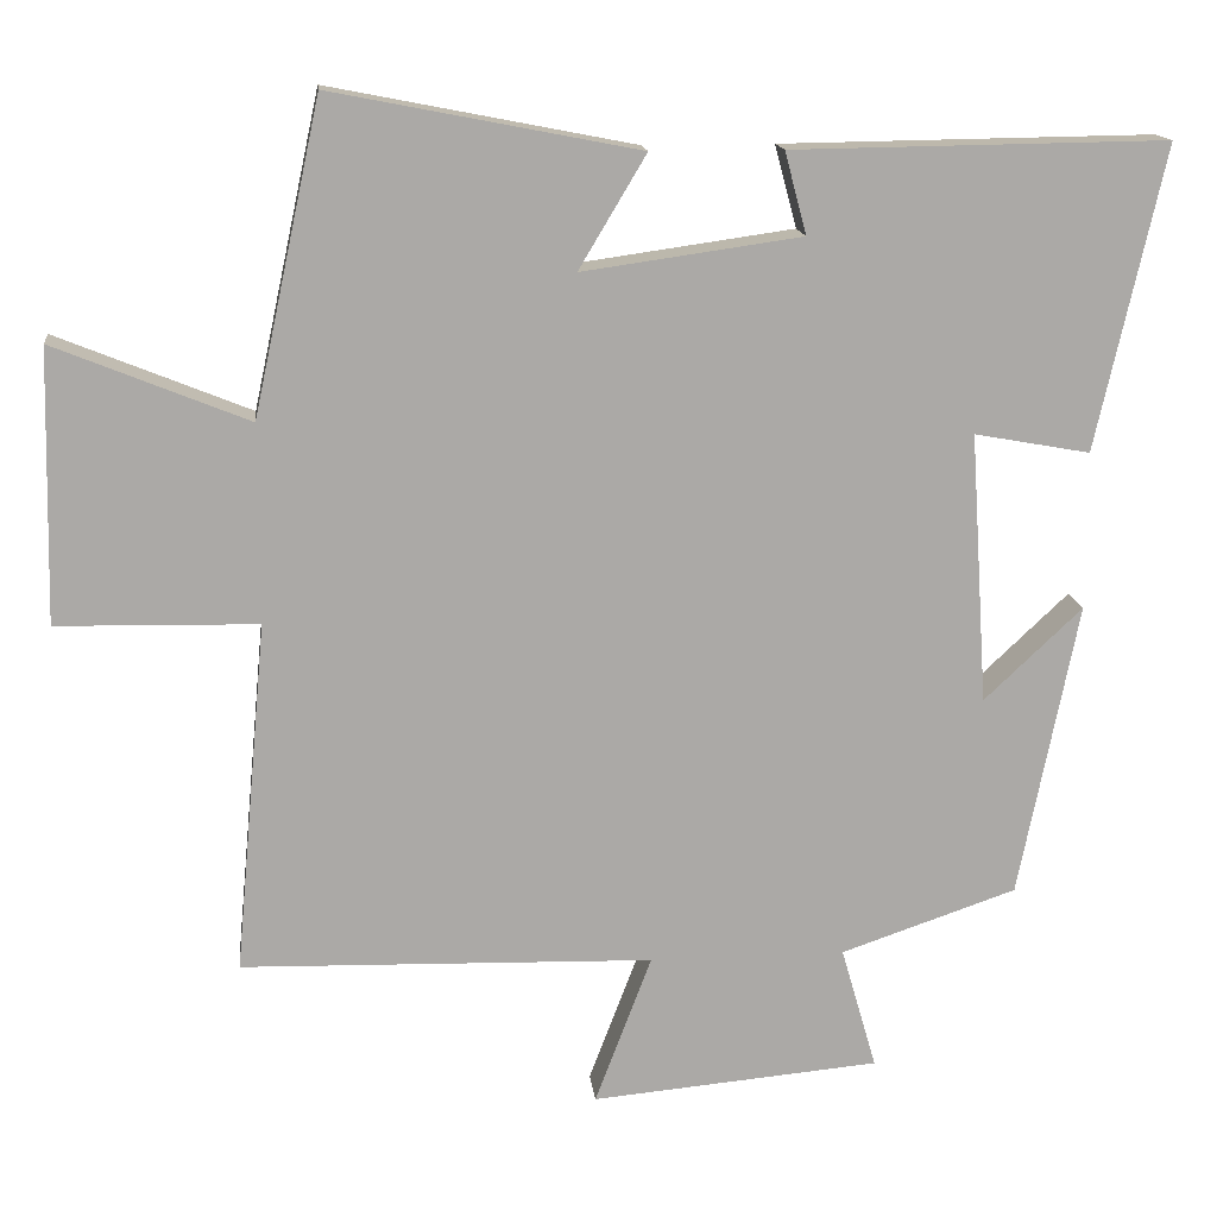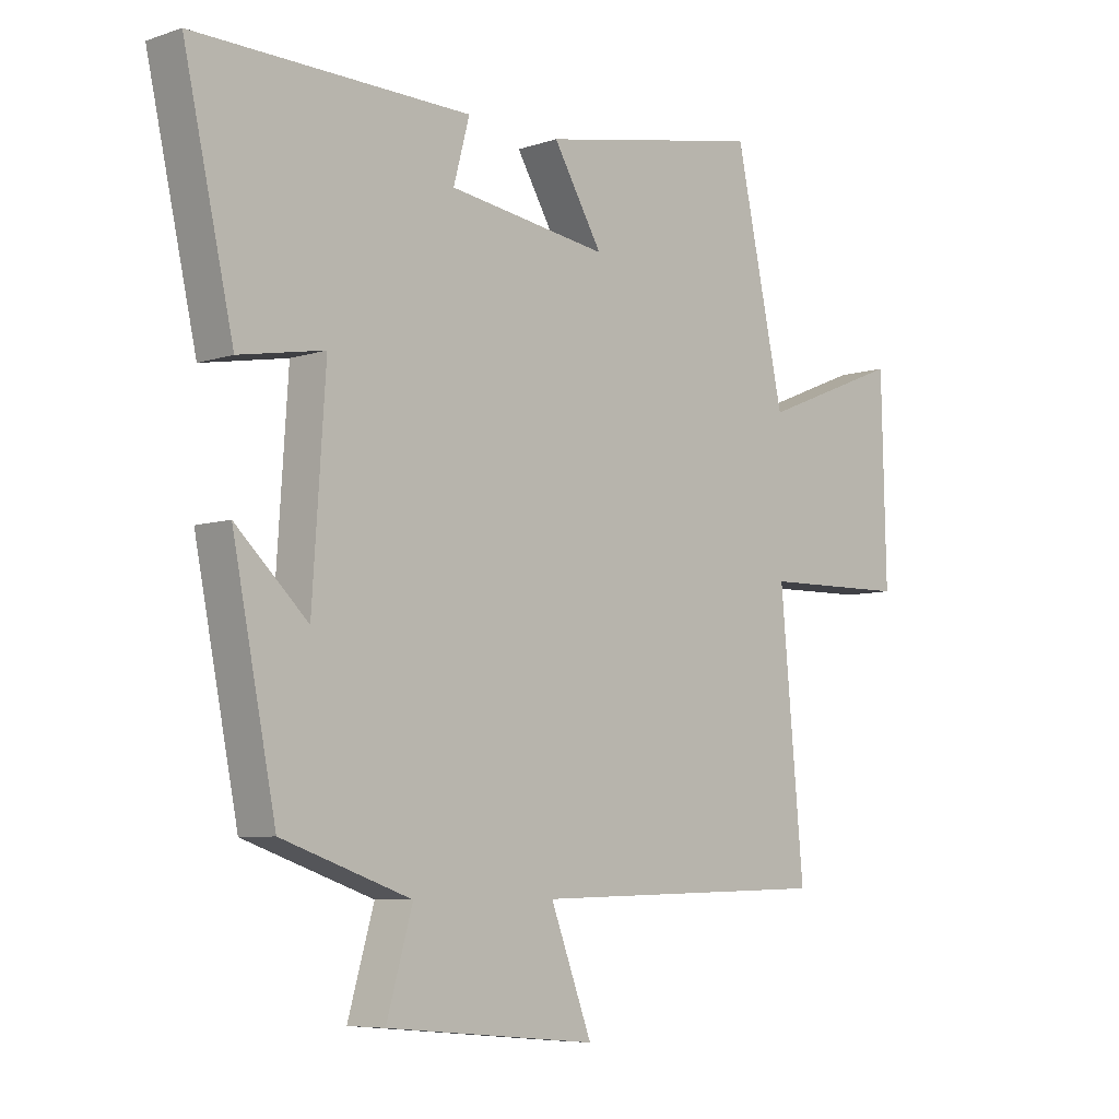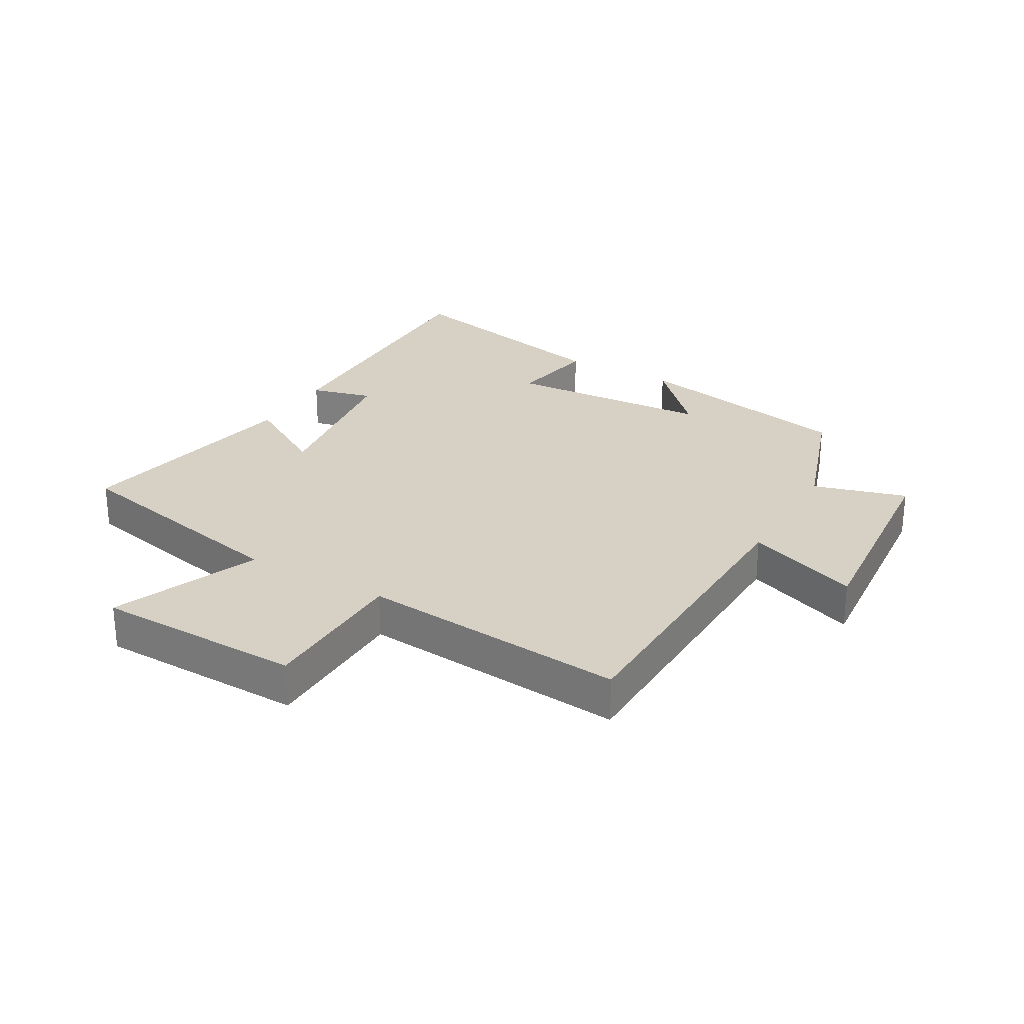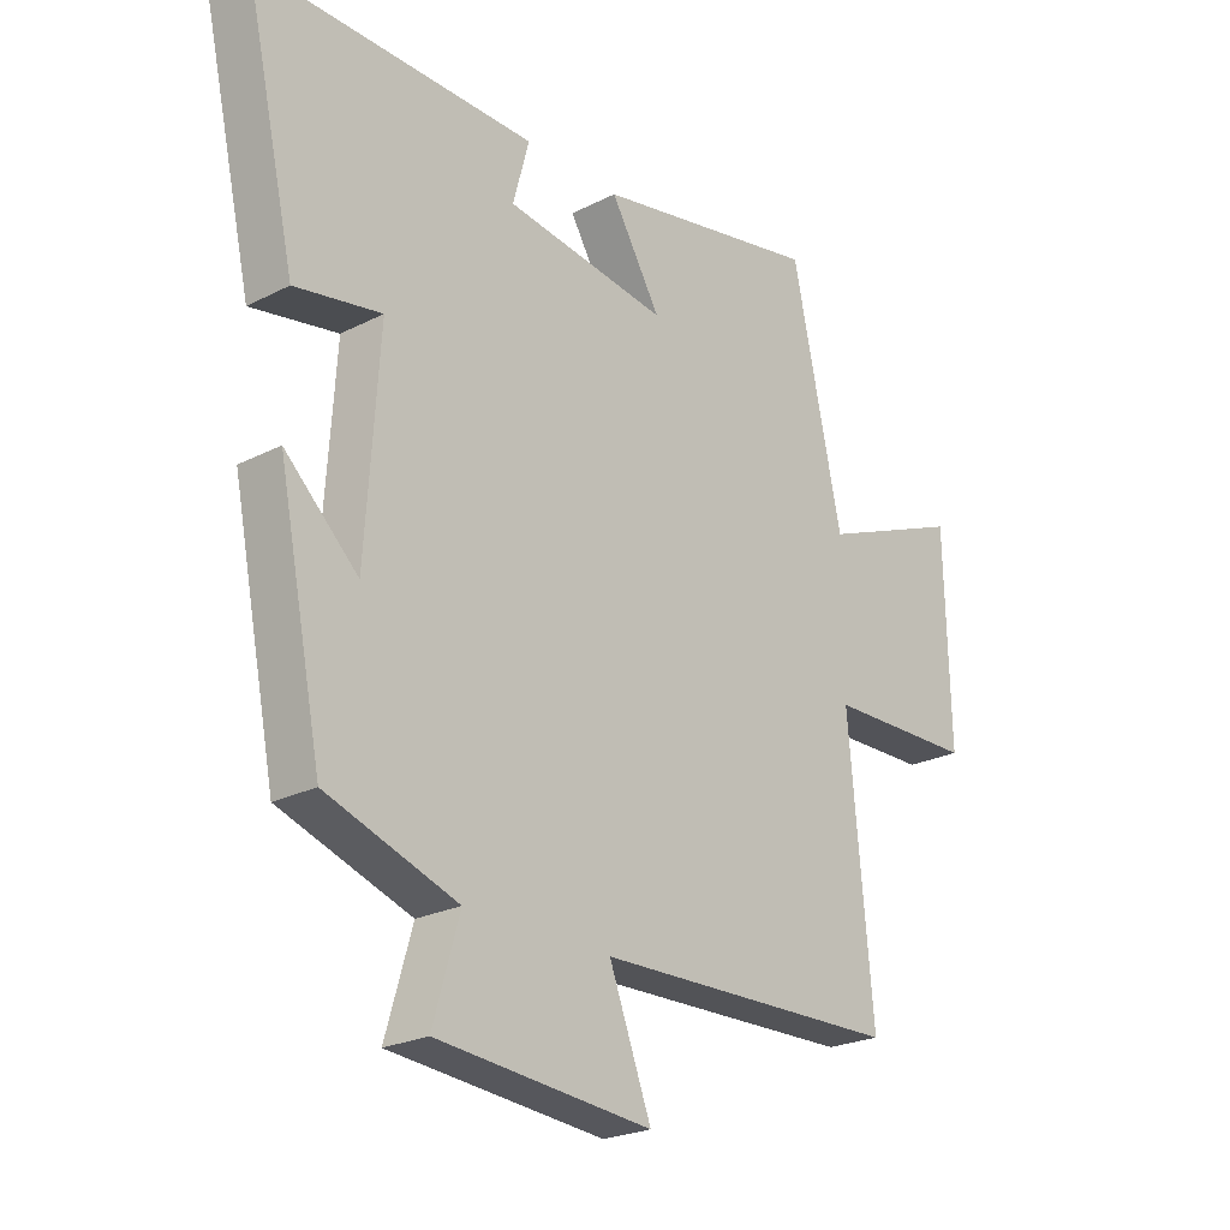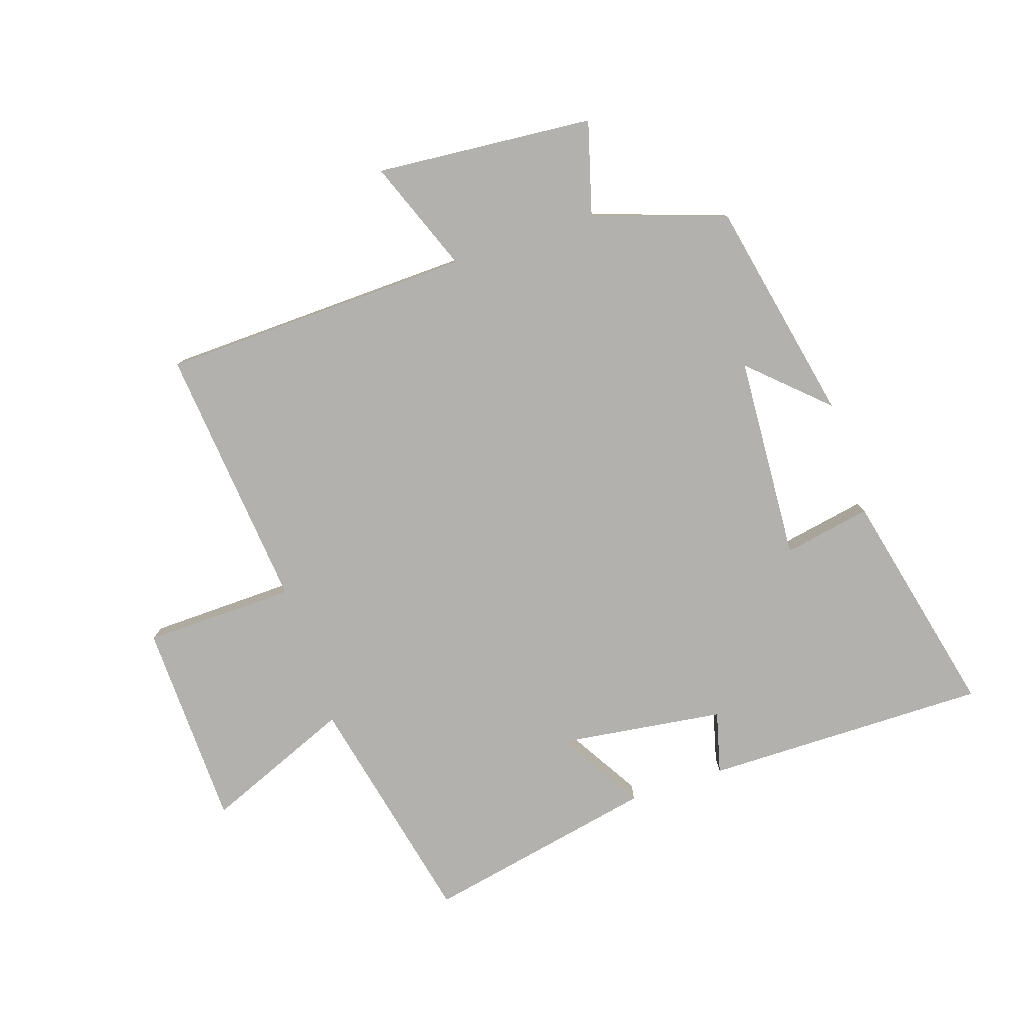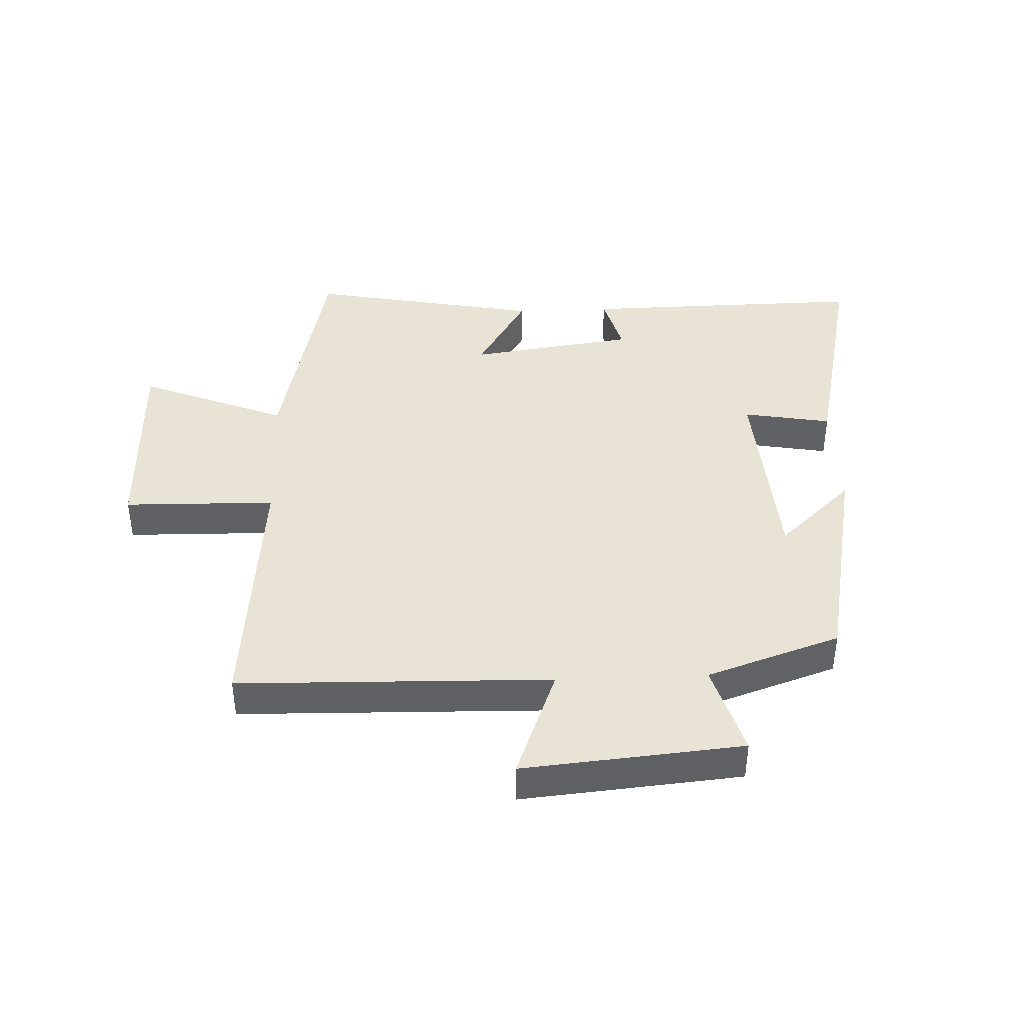
<metadata>
{"format":"obj","ext":"obj","renderer":"f3d","projection":"perspective","resolution":1024,"background":"white","views":[{"elev":14.8,"azim":173.7,"up":"+Z"},{"elev":-6.9,"azim":-45.9,"up":"+Z"},{"elev":27.0,"azim":119.9,"up":"+Y"},{"elev":-23.6,"azim":-49.4,"up":"+Z"},{"elev":-79.3,"azim":-161.4,"up":"+Y"},{"elev":41.0,"azim":177.6,"up":"+Y"}]}
</metadata>
<code>
v 0.54 0.07 -0.487
v 0.032 0.07 -0.5
v 0.102 0.07 -0.684
v -0.254 0.07 -0.652
v -0.21 0.07 -0.5
v -0.427 0.07 -0.426
v -0.5 0.07 -0.062
v -0.379 0.07 -0.176
v -0.357 0.07 0.158
v -0.5 0.07 0.132
v -0.584 0.07 0.506
v -0.121 0.07 0.5
v -0.148 0.07 0.399
v 0.122 0.07 0.361
v 0.039 0.07 0.5
v 0.417 0.07 0.574
v 0.5 0.07 0.191
v 0.739 0.07 0.288
v 0.747 0.07 -0.048
v 0.5 0.07 -0.053
v 0.54 0 -0.487
v 0.032 0 -0.5
v 0.102 0 -0.684
v -0.254 0 -0.652
v -0.21 0 -0.5
v -0.427 0 -0.426
v -0.5 0 -0.062
v -0.379 0 -0.176
v -0.357 0 0.158
v -0.5 0 0.132
v -0.584 0 0.506
v -0.121 0 0.5
v -0.148 0 0.399
v 0.122 0 0.361
v 0.039 0 0.5
v 0.417 0 0.574
v 0.5 0 0.191
v 0.739 0 0.288
v 0.747 0 -0.048
v 0.5 0 -0.053
f 17 18 19 20
f 15 16 17 20
f 14 15 20
f 13 14 20 1
f 10 11 12 13
f 9 10 13
f 8 9 13 1
f 5 6 7 8
f 5 8 1 2
f 2 3 4 5
f 40 39 38 37
f 40 37 36 35
f 40 35 34
f 21 40 34 33
f 33 32 31 30
f 33 30 29
f 21 33 29 28
f 28 27 26 25
f 22 21 28 25
f 25 24 23 22
f 1 21 22 2
f 2 22 23 3
f 3 23 24 4
f 4 24 25 5
f 5 25 26 6
f 6 26 27 7
f 7 27 28 8
f 8 28 29 9
f 9 29 30 10
f 10 30 31 11
f 11 31 32 12
f 12 32 33 13
f 13 33 34 14
f 14 34 35 15
f 15 35 36 16
f 16 36 37 17
f 17 37 38 18
f 18 38 39 19
f 19 39 40 20
f 20 40 21 1

</code>
